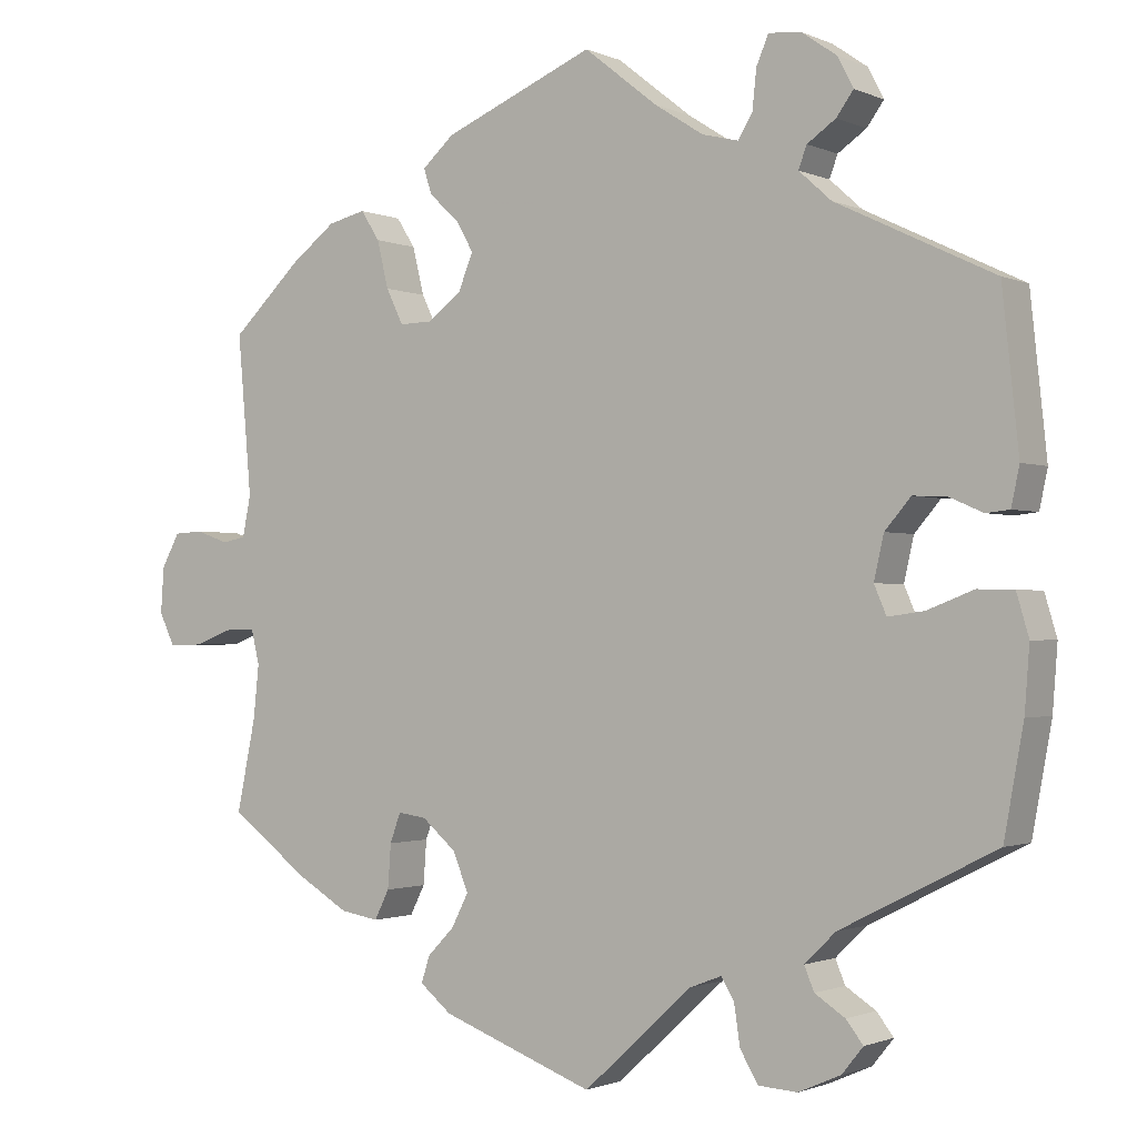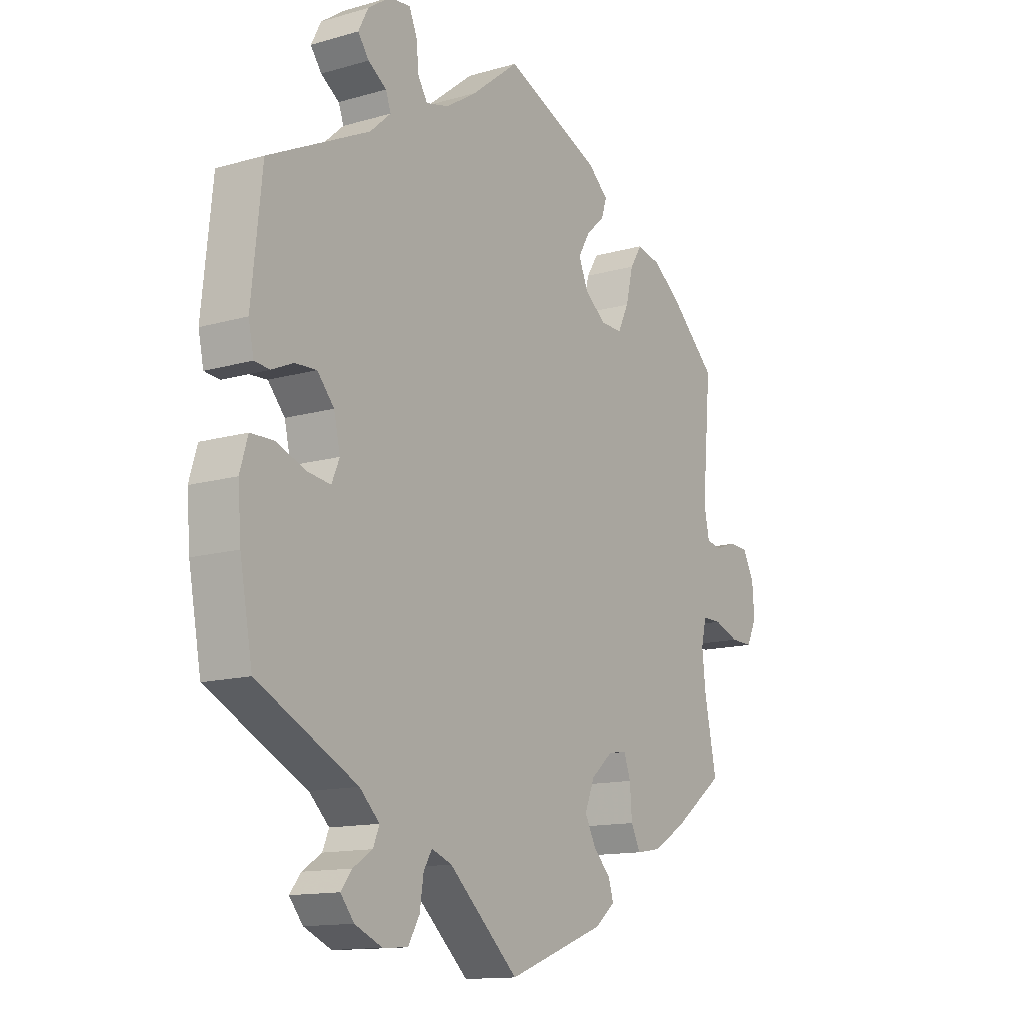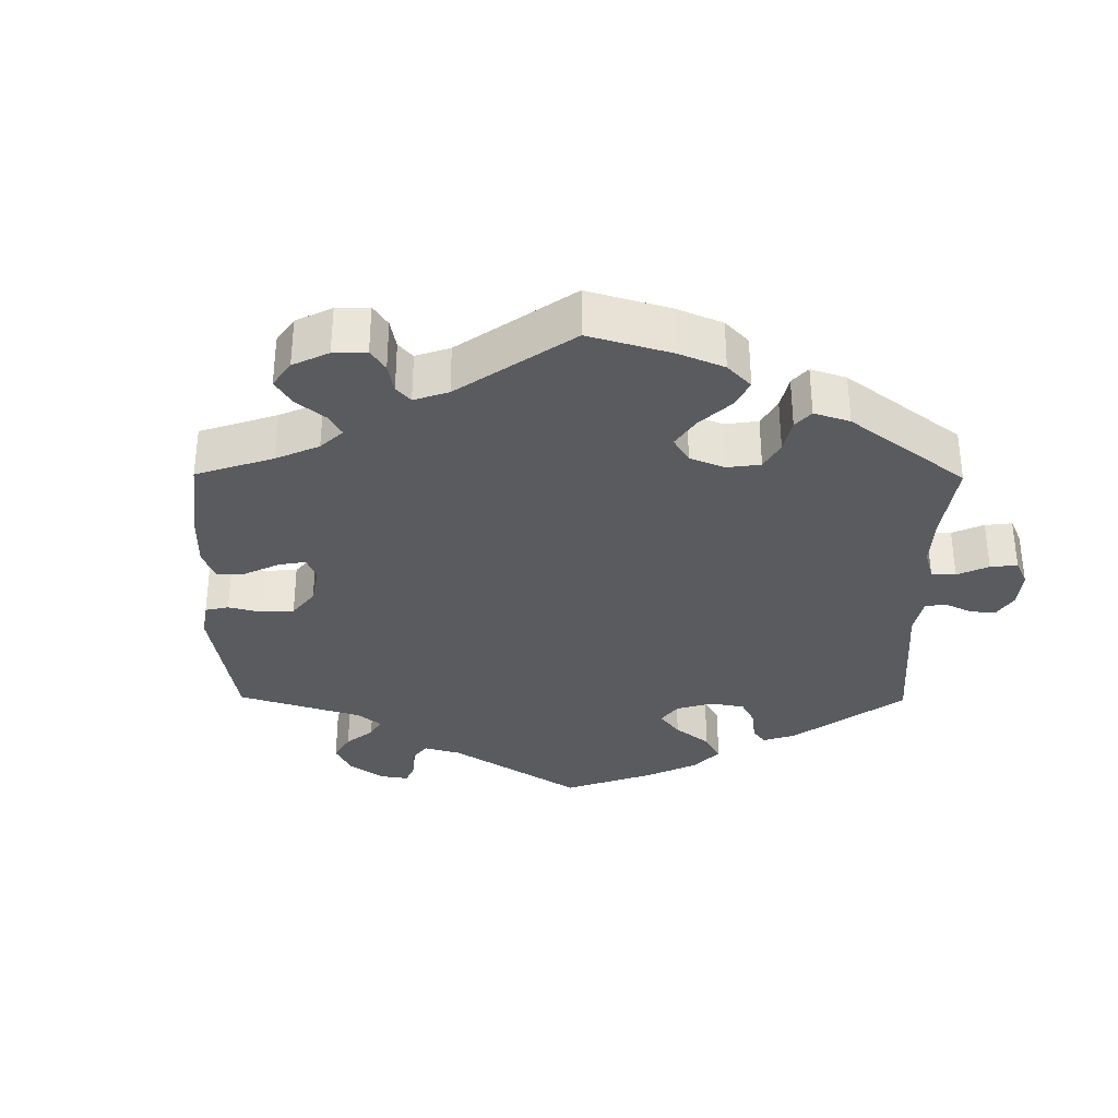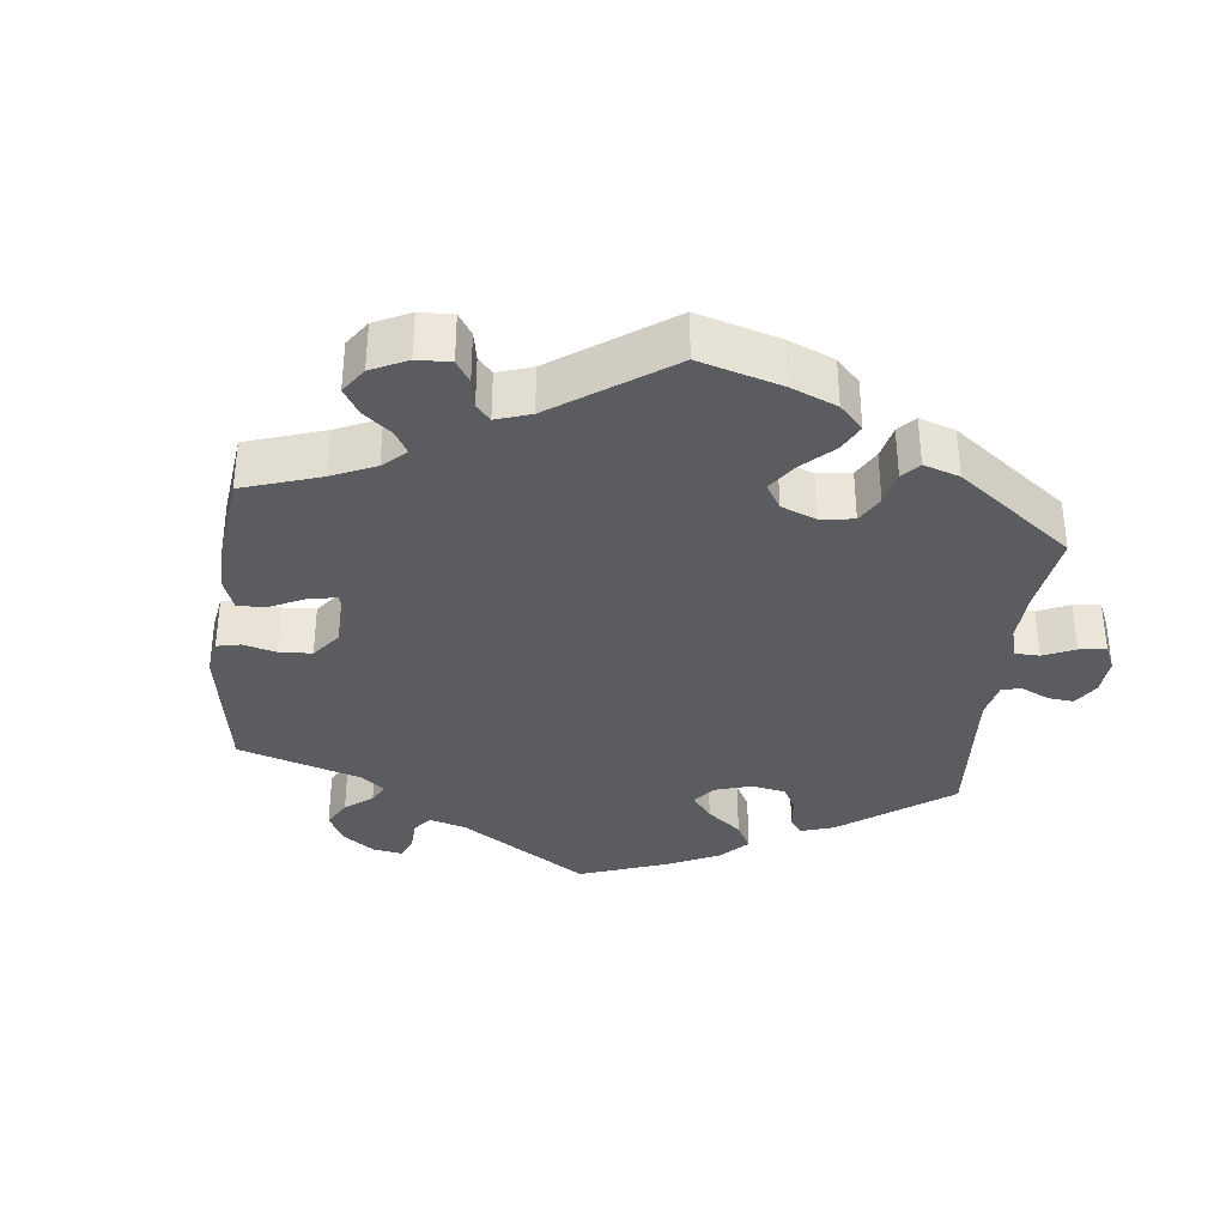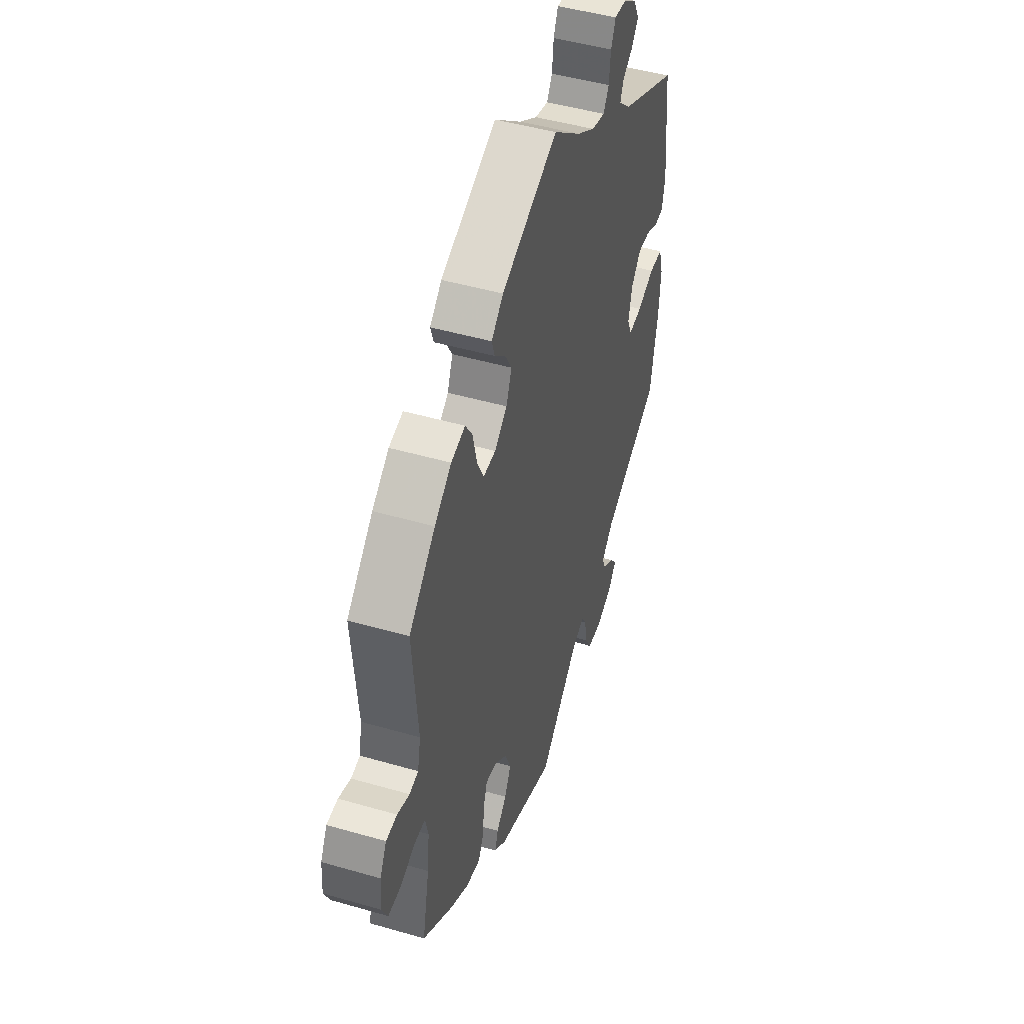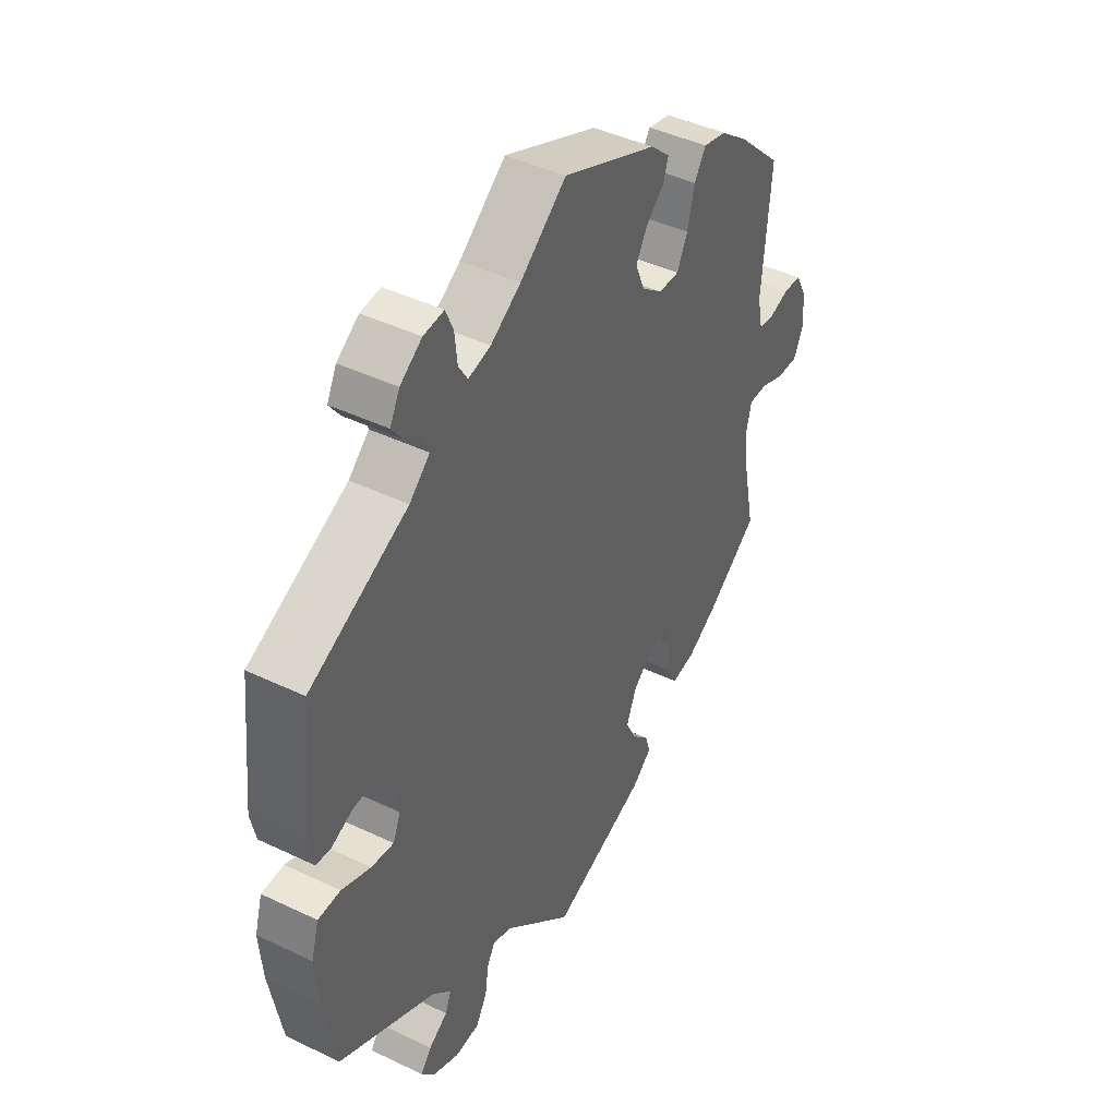
<metadata>
{"format":"obj","ext":"obj","renderer":"f3d","projection":"perspective","resolution":1024,"background":"white","views":[{"elev":-1.3,"azim":33.3,"up":"+Z"},{"elev":-13.3,"azim":123.3,"up":"+Z"},{"elev":-33.5,"azim":-60.5,"up":"+Y"},{"elev":-35.2,"azim":-66.7,"up":"+Y"},{"elev":47.4,"azim":-71.9,"up":"+Z"},{"elev":43.5,"azim":119.5,"up":"+Z"}]}
</metadata>
<code>
v 0.091 0.07 0.506
v 0.15 0.07 0.468
v 0.194 0.07 0.457
v 0.212 0.07 0.486
v 0.217 0.07 0.534
v 0.232 0.07 0.569
v 0.272 0.07 0.565
v 0.315 0.07 0.535
v 0.334 0.07 0.498
v 0.313 0.07 0.469
v 0.278 0.07 0.445
v 0.268 0.07 0.418
v 0.308 0.07 0.382
v 0.501 0.07 0.289
v 0.521 0.07 0.099
v 0.511 0.07 0.052
v 0.482 0.07 0.049
v 0.441 0.07 0.067
v 0.4 0.07 0.069
v 0.368 0.07 0.032
v 0.356 0.07 -0.021
v 0.371 0.07 -0.056
v 0.415 0.07 -0.05
v 0.472 0.07 -0.028
v 0.516 0.07 -0.029
v 0.531 0.07 -0.08
v 0.525 0.07 -0.158
v 0.501 0.07 -0.289
v 0.311 0.07 -0.385
v 0.273 0.07 -0.422
v 0.285 0.07 -0.451
v 0.322 0.07 -0.475
v 0.343 0.07 -0.502
v 0.317 0.07 -0.534
v 0.265 0.07 -0.557
v 0.217 0.07 -0.554
v 0.195 0.07 -0.516
v 0.188 0.07 -0.468
v 0.172 0.07 -0.441
v 0.133 0.07 -0.456
v 0 0.07 -0.578
v -0.187 0.07 -0.508
v -0.226 0.07 -0.476
v -0.216 0.07 -0.444
v -0.183 0.07 -0.41
v -0.162 0.07 -0.369
v -0.181 0.07 -0.322
v -0.223 0.07 -0.286
v -0.258 0.07 -0.281
v -0.271 0.07 -0.317
v -0.275 0.07 -0.371
v -0.293 0.07 -0.407
v -0.34 0.07 -0.399
v -0.402 0.07 -0.362
v -0.5 0.07 -0.289
v -0.477 0.07 -0.177
v -0.47 0.07 -0.111
v -0.48 0.07 -0.069
v -0.516 0.07 -0.069
v -0.564 0.07 -0.087
v -0.606 0.07 -0.088
v -0.625 0.07 -0.048
v -0.621 0.07 0.008
v -0.599 0.07 0.049
v -0.563 0.07 0.051
v -0.523 0.07 0.037
v -0.494 0.07 0.043
v -0.484 0.07 0.093
v -0.501 0.07 0.288
v -0.415 0.07 0.37
v -0.36 0.07 0.412
v -0.314 0.07 0.423
v -0.291 0.07 0.387
v -0.277 0.07 0.329
v -0.256 0.07 0.286
v -0.215 0.07 0.287
v -0.174 0.07 0.319
v -0.156 0.07 0.363
v -0.178 0.07 0.401
v -0.214 0.07 0.434
v -0.224 0.07 0.465
v -0.185 0.07 0.5
v 0 0.07 0.578
v 0.091 0 0.506
v 0.15 0 0.468
v 0.194 0 0.457
v 0.212 0 0.486
v 0.217 0 0.534
v 0.232 0 0.569
v 0.272 0 0.565
v 0.315 0 0.535
v 0.334 0 0.498
v 0.313 0 0.469
v 0.278 0 0.445
v 0.268 0 0.418
v 0.308 0 0.382
v 0.501 0 0.289
v 0.521 0 0.099
v 0.511 0 0.052
v 0.482 0 0.049
v 0.441 0 0.067
v 0.4 0 0.069
v 0.368 0 0.032
v 0.356 0 -0.021
v 0.371 0 -0.056
v 0.415 0 -0.05
v 0.472 0 -0.028
v 0.516 0 -0.029
v 0.531 0 -0.08
v 0.525 0 -0.158
v 0.501 0 -0.289
v 0.311 0 -0.385
v 0.273 0 -0.422
v 0.285 0 -0.451
v 0.322 0 -0.475
v 0.343 0 -0.502
v 0.317 0 -0.534
v 0.265 0 -0.557
v 0.217 0 -0.554
v 0.195 0 -0.516
v 0.188 0 -0.468
v 0.172 0 -0.441
v 0.133 0 -0.456
v 0 0 -0.578
v -0.187 0 -0.508
v -0.226 0 -0.476
v -0.216 0 -0.444
v -0.183 0 -0.41
v -0.162 0 -0.369
v -0.181 0 -0.322
v -0.223 0 -0.286
v -0.258 0 -0.281
v -0.271 0 -0.317
v -0.275 0 -0.371
v -0.293 0 -0.407
v -0.34 0 -0.399
v -0.402 0 -0.362
v -0.5 0 -0.289
v -0.477 0 -0.177
v -0.47 0 -0.111
v -0.48 0 -0.069
v -0.516 0 -0.069
v -0.564 0 -0.087
v -0.606 0 -0.088
v -0.625 0 -0.048
v -0.621 0 0.008
v -0.599 0 0.049
v -0.563 0 0.051
v -0.523 0 0.037
v -0.494 0 0.043
v -0.484 0 0.093
v -0.501 0 0.288
v -0.415 0 0.37
v -0.36 0 0.412
v -0.314 0 0.423
v -0.291 0 0.387
v -0.277 0 0.329
v -0.256 0 0.286
v -0.215 0 0.287
v -0.174 0 0.319
v -0.156 0 0.363
v -0.178 0 0.401
v -0.214 0 0.434
v -0.224 0 0.465
v -0.185 0 0.5
v 0 0 0.578
f 82 83 1
f 79 80 81 82
f 78 79 82 1
f 77 78 1 2
f 76 77 2 3
f 71 72 73 74
f 71 74 75
f 68 69 70 71
f 67 68 71 75
f 63 64 65 66
f 63 66 67
f 62 63 67
f 59 60 61 62
f 58 59 62 67
f 57 58 67 75
f 53 54 55 56
f 50 51 52 53
f 49 50 53 56
f 48 49 56 57
f 42 43 44 45
f 40 41 42 45
f 39 40 45 46
f 35 36 37 38
f 35 38 39
f 34 35 39
f 31 32 33 34
f 30 31 34 39
f 29 30 39 46
f 23 24 25 26
f 22 23 26 27
f 15 16 17 18
f 13 14 15 18
f 12 13 18 19
f 8 9 10 11
f 6 7 8 11
f 4 5 6 11
f 3 4 11 12
f 76 3 12 19
f 48 57 75 76
f 47 48 76 19
f 22 27 28 29
f 21 22 29 46
f 20 21 46 47
f 19 20 47
f 84 166 165
f 165 164 163 162
f 84 165 162 161
f 85 84 161 160
f 86 85 160 159
f 157 156 155 154
f 158 157 154
f 154 153 152 151
f 158 154 151 150
f 149 148 147 146
f 150 149 146
f 150 146 145
f 145 144 143 142
f 150 145 142 141
f 158 150 141 140
f 139 138 137 136
f 136 135 134 133
f 139 136 133 132
f 140 139 132 131
f 128 127 126 125
f 128 125 124 123
f 129 128 123 122
f 121 120 119 118
f 122 121 118
f 122 118 117
f 117 116 115 114
f 122 117 114 113
f 129 122 113 112
f 109 108 107 106
f 110 109 106 105
f 101 100 99 98
f 101 98 97 96
f 102 101 96 95
f 94 93 92 91
f 94 91 90 89
f 94 89 88 87
f 95 94 87 86
f 102 95 86 159
f 159 158 140 131
f 102 159 131 130
f 112 111 110 105
f 129 112 105 104
f 130 129 104 103
f 130 103 102
f 1 84 85 2
f 2 85 86 3
f 3 86 87 4
f 4 87 88 5
f 5 88 89 6
f 6 89 90 7
f 7 90 91 8
f 8 91 92 9
f 9 92 93 10
f 10 93 94 11
f 11 94 95 12
f 12 95 96 13
f 13 96 97 14
f 14 97 98 15
f 15 98 99 16
f 16 99 100 17
f 17 100 101 18
f 18 101 102 19
f 19 102 103 20
f 20 103 104 21
f 21 104 105 22
f 22 105 106 23
f 23 106 107 24
f 24 107 108 25
f 25 108 109 26
f 26 109 110 27
f 27 110 111 28
f 28 111 112 29
f 29 112 113 30
f 30 113 114 31
f 31 114 115 32
f 32 115 116 33
f 33 116 117 34
f 34 117 118 35
f 35 118 119 36
f 36 119 120 37
f 37 120 121 38
f 38 121 122 39
f 39 122 123 40
f 40 123 124 41
f 41 124 125 42
f 42 125 126 43
f 43 126 127 44
f 44 127 128 45
f 45 128 129 46
f 46 129 130 47
f 47 130 131 48
f 48 131 132 49
f 49 132 133 50
f 50 133 134 51
f 51 134 135 52
f 52 135 136 53
f 53 136 137 54
f 54 137 138 55
f 55 138 139 56
f 56 139 140 57
f 57 140 141 58
f 58 141 142 59
f 59 142 143 60
f 60 143 144 61
f 61 144 145 62
f 62 145 146 63
f 63 146 147 64
f 64 147 148 65
f 65 148 149 66
f 66 149 150 67
f 67 150 151 68
f 68 151 152 69
f 69 152 153 70
f 70 153 154 71
f 71 154 155 72
f 72 155 156 73
f 73 156 157 74
f 74 157 158 75
f 75 158 159 76
f 76 159 160 77
f 77 160 161 78
f 78 161 162 79
f 79 162 163 80
f 80 163 164 81
f 81 164 165 82
f 82 165 166 83
f 83 166 84 1

</code>
